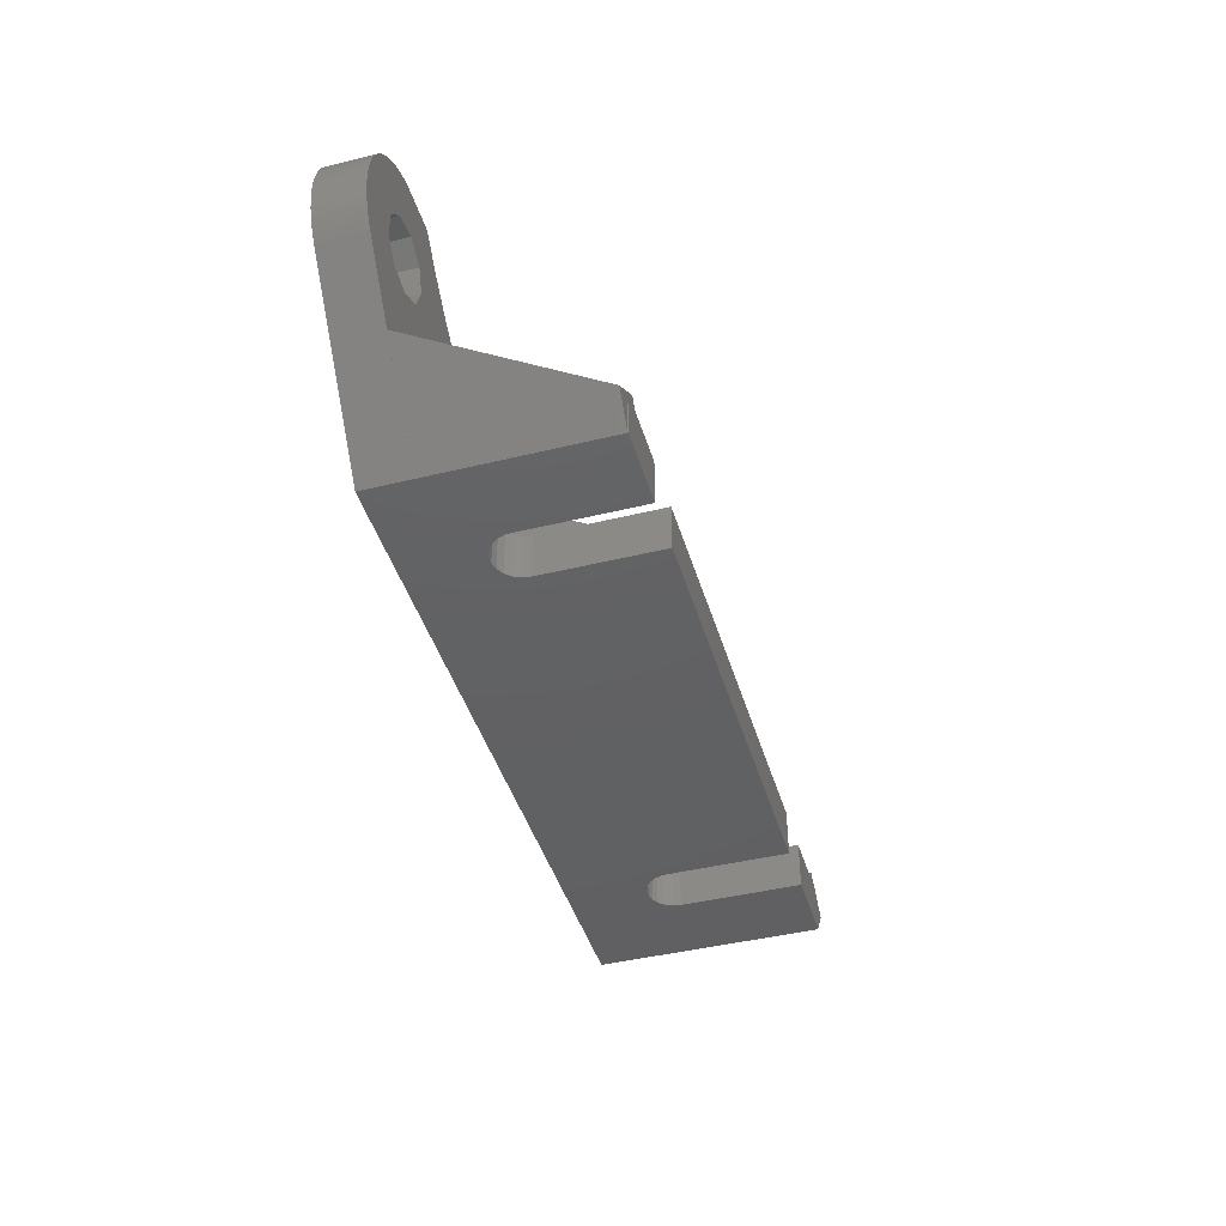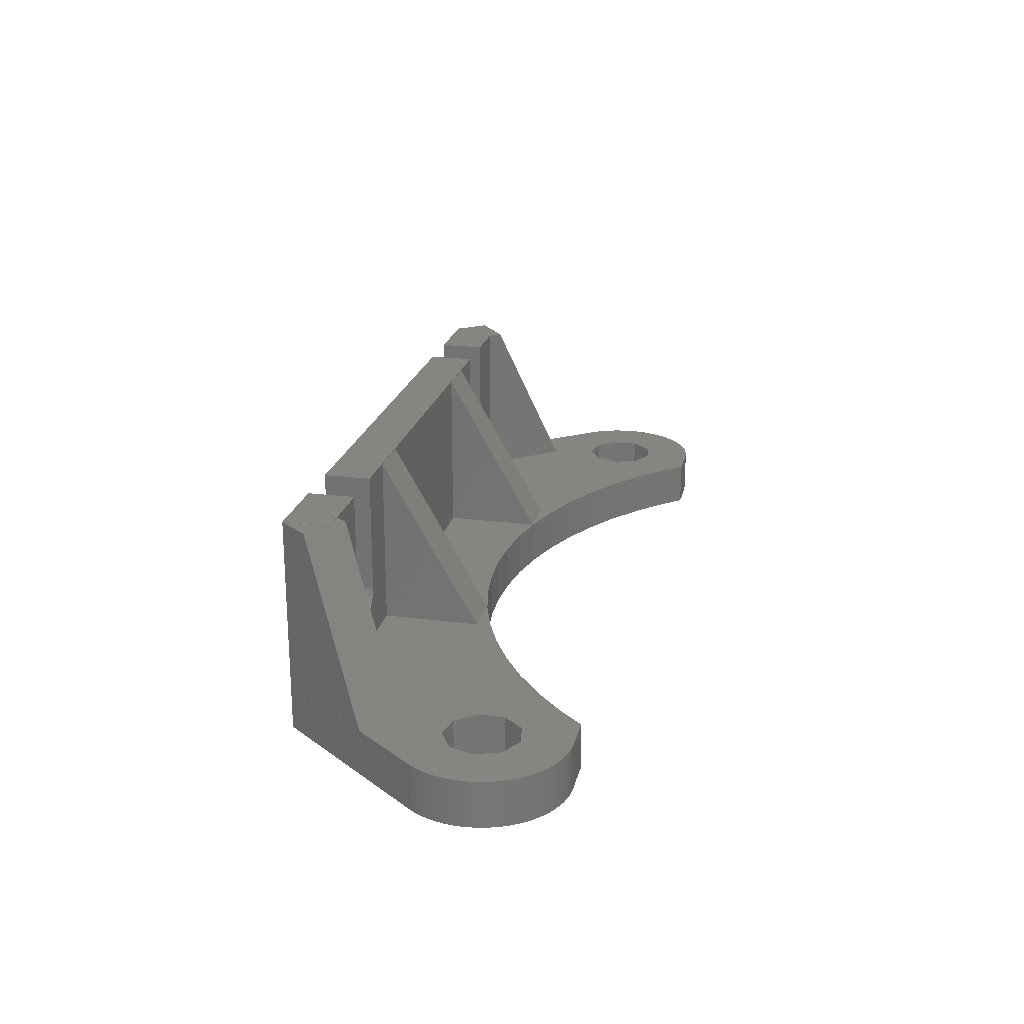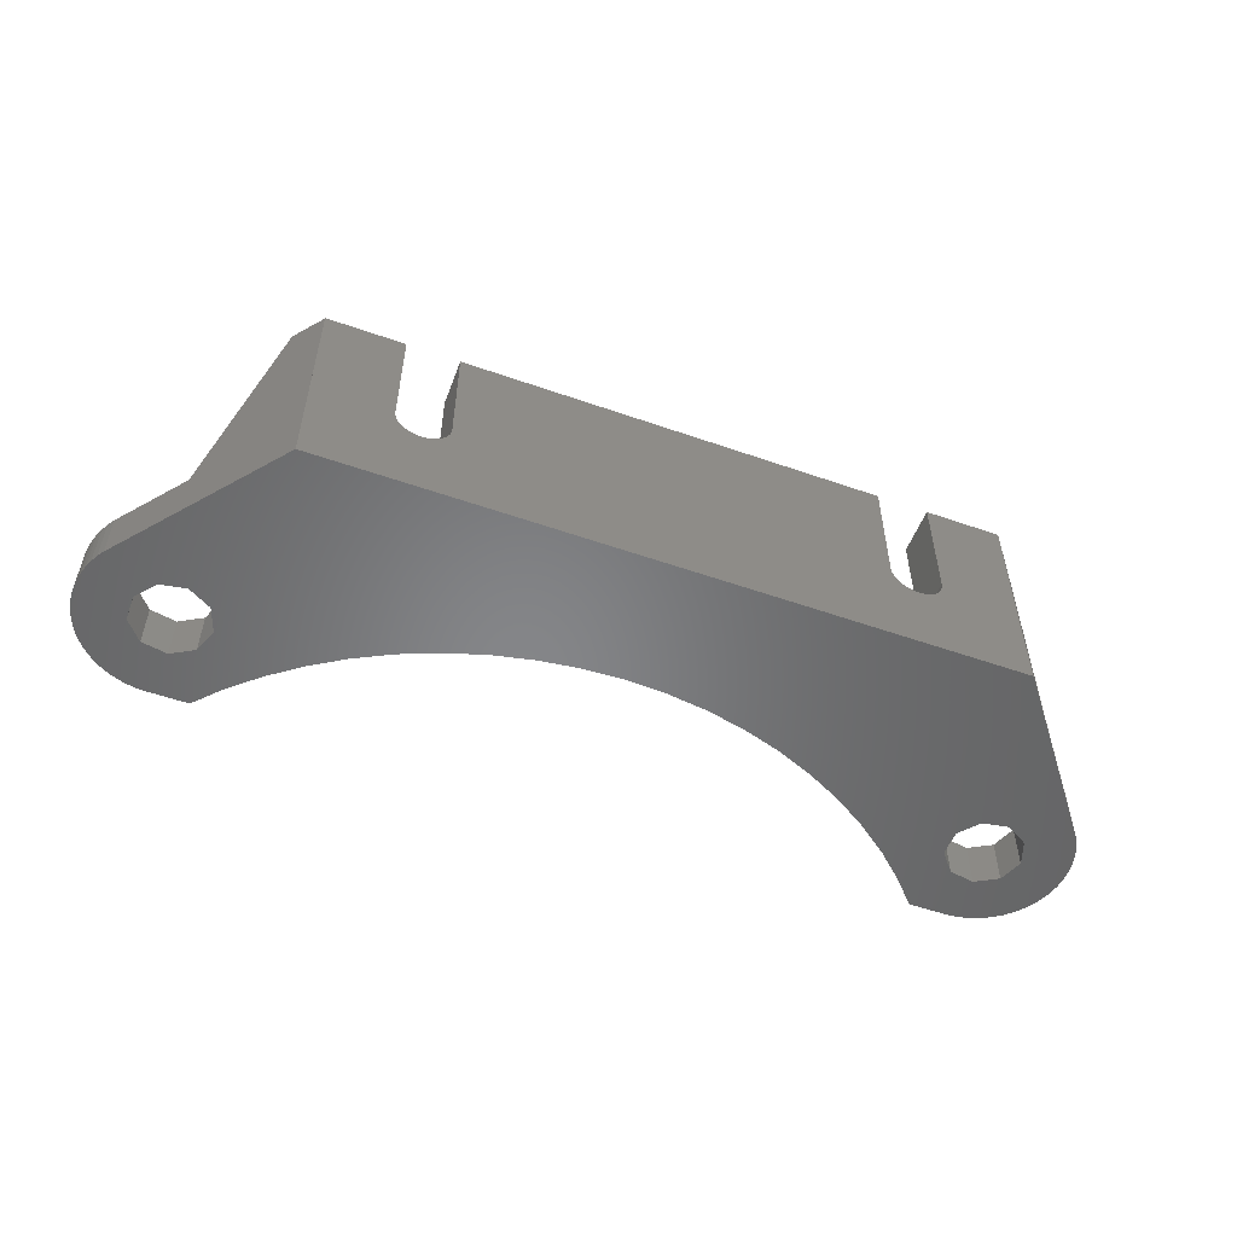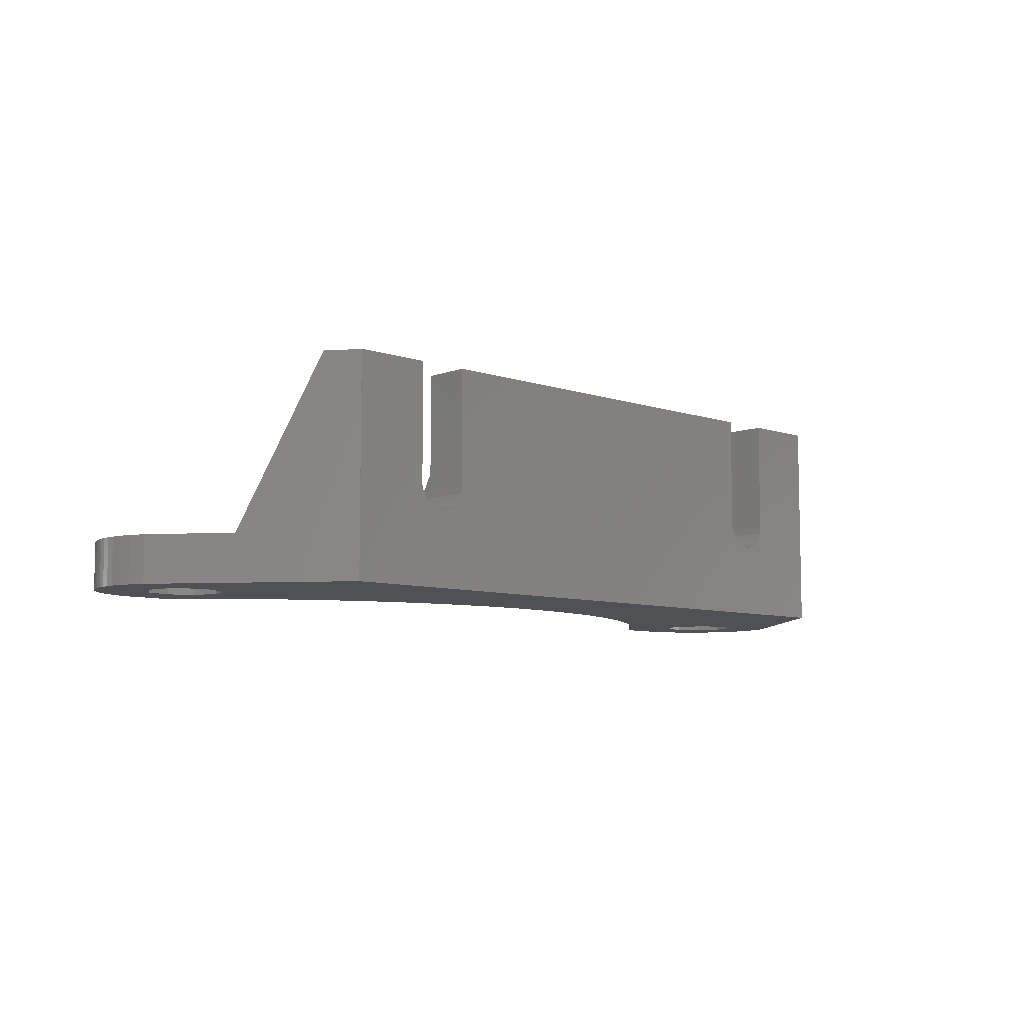
<metadata>
{"format":"stl","ext":"stl","renderer":"f3d","projection":"perspective","resolution":1024,"background":"white","views":[{"elev":-43.2,"azim":-73.8,"up":"+Y"},{"elev":22.0,"azim":102.7,"up":"+Z"},{"elev":-53.1,"azim":-20.6,"up":"+Z"},{"elev":-7.6,"azim":-43.9,"up":"+Z"}]}
</metadata>
<code>
# stl→obj: 282 verts, 576 faces
v -10.21 -28.05 0
v -10.21 -28.05 3
v -7.727 -28.84 0
v -7.727 -28.84 3
v -10.5 -28.92 3
v -7.5 -28.92 3
v -10.5 -35.2 13.97
v -7.5 -35.2 13.97
v -10.5 -35.2 3
v -12.62 -27.06 0
v -12.62 -27.06 3
v -13.35 -35.2 14.01
v 13.37 -35.2 14.01
v 7.5 -35.2 13.97
v 13.37 -38.2 14.01
v -13.35 -35.2 6.5
v -13.35 -38.2 14.01
v 13.37 -38.2 6.746
v -13.35 -38.2 6.5
v 13.37 -38.2 6.254
v -13.41 -35.2 6.086
v -13.41 -38.2 6.071
v -13.42 -35.2 6.014
v -13.42 -38.2 6.014
v 13.51 -38.2 5.784
v -13.64 -35.2 5.571
v -13.64 -38.2 5.571
v 13.79 -38.2 5.378
v -13.97 -35.2 5.21
v -13.97 -38.2 5.21
v 14.18 -38.2 5.071
v -14.4 -35.2 4.964
v -14.4 -38.2 4.964
v -14.88 -35.2 4.855
v -14.88 -38.2 4.855
v -14.93 -25.86 0
v -14.93 -25.86 3
v -15.37 -35.2 4.891
v -15.37 -38.2 4.891
v -15.82 -35.2 5.071
v -15.82 -38.2 5.071
v -16.21 -35.2 5.378
v -16.21 -38.2 5.378
v -16.49 -38.2 5.784
v -16.49 -35.2 5.784
v -16.63 -38.2 14.01
v -16.63 -35.2 6.746
v -16.63 -35.2 14.01
v -16.63 -38.2 6.254
v -16.63 -35.2 6.254
v -16.63 -38.2 6.746
v -17.12 -24.46 0
v -17.12 -24.46 3
v -19.19 -22.87 0
v -19.19 -22.87 3
v -2.602 -29.74 0
v -2.602 -29.74 3
v 0 -29.86 0
v 0 -29.86 3
v -20.05 -35.2 3
v -20.05 -35.2 9.704
v -20.05 -35.2 13.99
v -20.62 -34.49 13.99
v -21.11 -21.11 0
v -21.11 -21.11 3
v -21.5 -35.2 13.99
v -21.5 -35.2 14.01
v -21.5 -38.19 13.99
v -21.5 -38.2 0
v -21.5 -38.2 3
v -5.184 -29.4 0
v 21.5 -38.2 0
v -21.5 -38.2 14.01
v -21.5 -38.19 3
v -22.56 -25 0
v -22.56 -25 3
v -22.58 -19.51 0
v -22.58 -19.51 3
v -22.96 -36.36 13.99
v -23.13 -23.43 0
v -23.13 -23.43 3
v -23.13 -26.57 0
v -23.13 -26.57 3
v -23.89 -30.38 3
v -24.58 -22.6 0
v -24.58 -22.6 3
v -24.58 -27.4 0
v -24.58 -27.4 3
v -25.25 -19.51 0
v -25.25 -19.51 3
v -25.74 -19.55 0
v -25.74 -19.55 3
v -26.22 -22.89 0
v -26.22 -22.89 3
v -26.22 -27.11 0
v -26.22 -27.11 3
v -26.22 -19.64 0
v -26.22 -19.64 3
v -26.24 -32.25 3
v -26.7 -19.77 0
v -26.7 -19.77 3
v -27.16 -19.94 0
v -27.16 -19.94 3
v -27.29 -24.17 0
v -27.29 -24.17 3
v -27.29 -25.83 0
v -27.29 -25.83 3
v -27.61 -20.16 0
v -27.61 -20.16 3
v -28.03 -20.41 0
v -28.03 -20.41 3
v -28.43 -20.7 0
v -28.43 -20.7 3
v -28.8 -21.02 0
v -28.8 -21.02 3
v -29.14 -21.38 0
v -29.14 -21.38 3
v -29.14 -28.62 0
v -29.14 -28.62 3
v -29.45 -21.77 0
v -29.45 -21.77 3
v -29.45 -28.23 0
v -29.45 -28.23 3
v -29.72 -22.18 0
v -29.72 -22.18 3
v -29.72 -27.82 0
v -29.72 -27.82 3
v -29.96 -22.61 0
v -29.96 -22.61 3
v -29.96 -27.39 0
v -29.96 -27.39 3
v -30.15 -23.07 0
v -30.15 -23.07 3
v -30.15 -26.93 0
v -30.15 -26.93 3
v -30.3 -23.54 0
v -30.3 -23.54 3
v -30.3 -26.46 0
v -30.3 -26.46 3
v -30.41 -24.02 0
v -30.41 -24.02 3
v -30.41 -25.98 0
v -30.41 -25.98 3
v -30.48 -24.51 0
v -30.48 -24.51 3
v -30.48 -25.49 0
v -30.48 -25.49 3
v -30.5 -25 0
v -30.5 -25 3
v -5.184 -29.4 3
v 7.5 -35.2 3
v -7.5 -35.2 3
v 2.602 -29.74 0
v 2.602 -29.74 3
v 10.21 -28.05 0
v 10.21 -28.05 3
v 12.62 -27.06 0
v 10.5 -28.92 3
v 12.62 -27.06 3
v 10.5 -35.2 13.97
v 13.37 -35.2 6.746
v 10.5 -35.2 3
v 13.37 -35.2 6.254
v 13.51 -35.2 5.784
v 13.79 -35.2 5.378
v 14.18 -35.2 5.071
v 14.63 -35.2 4.891
v 15.12 -35.2 4.855
v 20.05 -35.2 3
v 14.93 -25.86 0
v 14.93 -25.86 3
v 14.63 -38.2 4.891
v 15.12 -38.2 4.855
v 17.12 -24.46 0
v 22.71 -25.83 0
v 23.78 -27.11 0
v 17.12 -24.46 3
v 23.89 -30.38 3
v 15.6 -35.2 4.964
v 15.6 -38.2 4.964
v 16.03 -35.2 5.21
v 16.03 -38.2 5.21
v 21.5 -38.2 3
v 16.36 -35.2 5.571
v 16.36 -38.2 5.571
v 16.58 -35.2 6.014
v 16.58 -38.2 6.014
v 16.59 -35.2 6.086
v 16.59 -38.2 6.071
v 16.65 -35.2 6.5
v 16.65 -38.2 6.5
v 16.65 -35.2 14.01
v 20.05 -35.2 13.99
v 20.05 -35.2 9.704
v 21.5 -35.2 14.01
v 21.5 -38.2 14.01
v 16.65 -38.2 14.01
v 19.19 -22.87 0
v 19.19 -22.87 3
v 22.71 -25.83 3
v 21.11 -21.11 0
v 22.71 -24.17 0
v 21.11 -21.11 3
v 22.71 -24.17 3
v 5.184 -29.4 0
v 5.184 -29.4 3
v 21.5 -35.2 13.99
v 20.62 -34.49 13.99
v 22.96 -36.36 13.99
v 26.24 -32.25 3
v 22.58 -19.51 3
v 22.58 -19.51 0
v 23.78 -22.89 3
v 21.5 -38.19 13.99
v 21.5 -38.19 3
v 25.42 -27.4 0
v 29.14 -28.62 0
v 29.14 -28.62 3
v 25.25 -19.51 0
v 23.78 -22.89 0
v 25.25 -19.51 3
v 23.78 -27.11 3
v 25.42 -22.6 0
v 25.42 -22.6 3
v 25.42 -27.4 3
v 25.74 -19.55 0
v 25.74 -19.55 3
v 26.22 -19.64 0
v 26.7 -19.77 0
v 27.16 -19.94 0
v 26.87 -23.43 0
v 26.87 -23.43 3
v 27.61 -20.16 0
v 26.22 -19.64 3
v 26.7 -19.77 3
v 27.61 -20.16 3
v 27.16 -19.94 3
v 26.87 -26.57 0
v 26.87 -26.57 3
v 27.44 -25 0
v 28.03 -20.41 0
v 28.43 -20.7 0
v 28.8 -21.02 0
v 29.14 -21.38 0
v 29.45 -21.77 0
v 29.72 -22.18 0
v 29.96 -22.61 0
v 30.15 -23.07 0
v 27.44 -25 3
v 30.15 -26.93 0
v 29.45 -28.23 0
v 29.72 -27.82 0
v 29.96 -27.39 0
v 29.45 -28.23 3
v 29.72 -27.82 3
v 29.96 -27.39 3
v 30.15 -26.93 3
v 30.3 -23.54 0
v 30.41 -24.02 0
v 30.3 -26.46 0
v 30.48 -24.51 0
v 30.41 -25.98 0
v 30.5 -25 0
v 30.48 -25.49 0
v 28.03 -20.41 3
v 28.43 -20.7 3
v 28.8 -21.02 3
v 29.14 -21.38 3
v 29.45 -21.77 3
v 29.72 -22.18 3
v 29.96 -22.61 3
v 30.15 -23.07 3
v 30.3 -26.46 3
v 30.3 -23.54 3
v 30.41 -25.98 3
v 30.41 -24.02 3
v 30.48 -25.49 3
v 30.48 -24.51 3
v 30.5 -25 3
v 7.727 -28.84 0
v 7.5 -28.92 3
v 7.727 -28.84 3
f 1 2 3
f 2 4 3
f 5 6 4
f 5 4 2
f 7 6 5
f 7 8 6
f 9 7 5
f 10 11 1
f 11 2 1
f 11 5 2
f 11 9 5
f 12 8 7
f 12 13 14
f 12 15 13
f 12 14 8
f 16 7 9
f 16 12 7
f 17 15 12
f 17 18 15
f 19 12 16
f 19 17 12
f 19 20 18
f 19 18 17
f 21 16 9
f 22 16 21
f 22 19 16
f 22 20 19
f 23 21 9
f 24 21 23
f 24 22 21
f 24 20 22
f 24 25 20
f 26 23 9
f 27 23 26
f 27 24 23
f 27 25 24
f 27 28 25
f 29 26 9
f 30 26 29
f 30 27 26
f 30 28 27
f 30 31 28
f 32 29 9
f 32 30 29
f 33 30 32
f 33 31 30
f 34 32 9
f 34 33 32
f 35 33 34
f 36 37 10
f 37 11 10
f 38 35 34
f 39 35 38
f 40 39 38
f 41 39 40
f 42 41 40
f 43 41 42
f 44 42 45
f 44 43 42
f 46 47 48
f 49 45 50
f 49 44 45
f 49 50 51
f 51 50 47
f 51 47 46
f 52 53 36
f 53 37 36
f 54 55 52
f 55 53 52
f 56 57 58
f 57 59 58
f 60 9 11
f 60 11 37
f 60 34 9
f 60 38 34
f 60 40 38
f 60 42 40
f 60 45 42
f 60 50 45
f 60 61 50
f 61 48 47
f 61 47 50
f 61 62 48
f 63 62 61
f 64 65 54
f 65 55 54
f 66 62 63
f 66 67 62
f 67 48 62
f 67 46 48
f 68 67 66
f 69 1 3
f 69 10 1
f 69 33 35
f 69 35 39
f 69 36 10
f 69 39 41
f 69 41 70
f 69 56 58
f 69 71 56
f 69 3 71
f 69 58 72
f 69 31 33
f 69 72 31
f 73 46 67
f 73 51 46
f 73 67 68
f 70 41 43
f 70 43 44
f 70 44 49
f 70 49 51
f 70 51 73
f 70 68 74
f 70 73 68
f 74 74 68
f 74 70 74
f 75 54 52
f 76 53 55
f 76 55 65
f 77 65 64
f 77 78 65
f 79 66 63
f 79 68 66
f 79 74 68
f 80 54 75
f 80 64 54
f 80 75 81
f 81 75 76
f 81 76 65
f 82 36 69
f 82 52 36
f 82 75 52
f 82 76 75
f 82 83 76
f 83 53 76
f 84 37 53
f 84 53 83
f 84 60 37
f 84 61 60
f 84 63 61
f 85 64 80
f 85 77 64
f 85 80 81
f 85 81 86
f 86 65 78
f 86 81 65
f 87 82 69
f 87 88 82
f 88 83 82
f 88 84 83
f 89 77 85
f 89 90 77
f 90 78 77
f 90 86 78
f 91 89 85
f 91 92 89
f 92 86 90
f 92 90 89
f 93 85 86
f 93 86 94
f 93 91 85
f 94 86 92
f 95 96 87
f 96 84 88
f 96 88 87
f 97 91 93
f 97 98 91
f 98 92 91
f 98 94 92
f 99 63 84
f 99 79 63
f 99 84 96
f 99 70 74
f 99 74 79
f 99 79 99
f 100 97 93
f 100 101 97
f 101 94 98
f 101 98 97
f 102 100 93
f 102 103 100
f 103 94 101
f 103 101 100
f 104 93 105
f 105 93 94
f 106 96 95
f 106 104 107
f 106 107 96
f 107 104 105
f 108 93 104
f 108 102 93
f 108 109 102
f 109 94 103
f 109 103 102
f 110 108 104
f 110 111 108
f 111 94 109
f 111 109 108
f 112 110 104
f 112 113 110
f 113 94 111
f 113 111 110
f 114 112 104
f 114 115 112
f 115 94 113
f 115 113 112
f 116 114 104
f 116 115 114
f 116 117 115
f 117 94 115
f 117 105 94
f 118 69 119
f 118 87 69
f 118 95 87
f 118 106 95
f 119 69 70
f 119 70 99
f 119 96 107
f 119 99 96
f 119 99 99
f 120 116 104
f 120 117 116
f 120 121 117
f 121 105 117
f 122 106 118
f 122 118 123
f 123 118 119
f 123 119 107
f 124 120 104
f 124 121 120
f 124 125 121
f 125 105 121
f 126 106 122
f 126 122 127
f 127 122 123
f 127 123 107
f 128 124 104
f 128 125 124
f 128 129 125
f 129 105 125
f 130 106 126
f 130 126 131
f 131 126 127
f 131 127 107
f 132 128 104
f 132 129 128
f 132 133 129
f 133 105 129
f 134 106 130
f 134 130 135
f 135 130 131
f 135 131 107
f 136 132 104
f 136 133 132
f 136 137 133
f 137 105 133
f 138 106 134
f 138 134 139
f 139 134 135
f 139 135 107
f 140 136 104
f 140 137 136
f 140 141 137
f 141 105 137
f 142 106 138
f 142 138 143
f 143 138 139
f 143 139 107
f 144 140 104
f 144 141 140
f 144 145 141
f 145 105 141
f 146 106 142
f 146 142 147
f 147 142 143
f 147 143 107
f 148 104 106
f 148 106 146
f 148 144 104
f 148 145 144
f 148 146 149
f 148 149 145
f 149 105 145
f 149 107 105
f 149 146 147
f 149 147 107
f 71 150 56
f 150 57 56
f 8 14 151
f 152 57 150
f 152 150 6
f 152 6 8
f 152 8 151
f 152 59 57
f 152 151 59
f 3 4 71
f 4 150 71
f 4 6 150
f 58 59 153
f 58 153 72
f 59 154 153
f 59 151 154
f 155 156 157
f 155 157 72
f 156 158 159
f 156 159 157
f 160 13 161
f 162 158 160
f 162 160 161
f 162 159 158
f 162 163 164
f 162 161 163
f 162 164 165
f 162 165 166
f 162 166 167
f 162 167 168
f 162 168 169
f 162 169 159
f 157 159 170
f 157 170 72
f 159 171 170
f 159 169 171
f 15 161 13
f 20 163 18
f 20 164 163
f 20 25 164
f 18 163 161
f 18 161 15
f 25 165 164
f 25 28 165
f 165 31 166
f 28 31 165
f 166 172 167
f 31 172 166
f 31 72 172
f 167 173 168
f 172 173 167
f 172 72 173
f 170 171 174
f 170 174 175
f 170 175 176
f 170 176 72
f 171 177 174
f 171 169 178
f 171 178 177
f 168 179 169
f 168 180 179
f 173 180 168
f 173 72 180
f 179 181 169
f 179 182 181
f 180 182 179
f 180 72 183
f 180 183 182
f 181 184 169
f 182 184 181
f 182 185 184
f 182 183 185
f 184 186 169
f 185 186 184
f 185 187 186
f 185 183 187
f 186 188 169
f 187 189 188
f 187 188 186
f 187 183 189
f 189 190 188
f 189 191 190
f 189 183 191
f 188 190 169
f 192 193 194
f 192 195 193
f 192 196 195
f 190 192 194
f 190 194 169
f 197 196 192
f 191 192 190
f 191 197 192
f 191 196 197
f 191 183 196
f 174 177 198
f 174 198 175
f 177 199 198
f 177 200 199
f 177 178 200
f 198 199 201
f 198 201 202
f 198 202 175
f 199 203 201
f 199 204 203
f 199 200 204
f 153 154 205
f 153 205 72
f 154 206 205
f 154 151 206
f 193 207 208
f 193 195 207
f 169 194 178
f 194 193 208
f 194 208 178
f 208 207 209
f 208 209 210
f 208 210 178
f 201 203 211
f 201 212 202
f 201 211 212
f 203 204 213
f 203 213 211
f 214 207 195
f 214 215 209
f 214 209 207
f 215 215 214
f 72 176 216
f 72 216 217
f 72 217 183
f 196 214 195
f 183 214 196
f 183 215 214
f 183 215 215
f 183 210 215
f 183 217 218
f 183 218 210
f 215 210 209
f 212 211 219
f 212 220 202
f 212 219 220
f 211 213 221
f 211 221 219
f 202 220 204
f 204 220 213
f 175 202 200
f 175 200 222
f 175 222 176
f 200 202 204
f 200 178 222
f 209 210 210
f 220 219 223
f 220 223 224
f 220 224 213
f 213 224 221
f 176 222 216
f 222 178 225
f 222 225 216
f 178 210 225
f 219 221 226
f 219 226 223
f 221 224 227
f 221 227 226
f 223 226 228
f 223 228 229
f 223 229 230
f 223 231 232
f 223 232 224
f 223 230 233
f 223 233 231
f 224 234 227
f 224 235 234
f 224 232 236
f 224 237 235
f 224 236 237
f 216 225 238
f 216 238 217
f 225 210 218
f 225 239 238
f 225 218 239
f 226 227 228
f 227 234 228
f 228 234 229
f 234 235 229
f 210 210 218
f 229 235 230
f 235 237 230
f 231 240 232
f 231 233 241
f 231 241 242
f 231 242 243
f 231 243 244
f 231 244 245
f 231 245 246
f 231 246 247
f 231 247 248
f 231 248 240
f 232 240 249
f 232 249 236
f 238 239 249
f 238 240 250
f 238 249 240
f 238 251 217
f 238 252 251
f 238 253 252
f 238 250 253
f 239 218 254
f 239 254 255
f 239 255 256
f 239 256 257
f 239 257 249
f 230 237 233
f 237 236 233
f 240 248 258
f 240 258 259
f 240 260 250
f 240 259 261
f 240 262 260
f 240 261 263
f 240 264 262
f 240 263 264
f 249 265 236
f 249 266 265
f 249 267 266
f 249 268 267
f 249 269 268
f 249 270 269
f 249 271 270
f 249 272 271
f 249 257 273
f 249 274 272
f 249 273 275
f 249 276 274
f 249 275 277
f 249 278 276
f 249 277 279
f 249 279 278
f 233 236 241
f 236 265 241
f 241 265 242
f 265 266 242
f 242 266 243
f 266 267 243
f 243 267 268
f 243 268 244
f 244 268 269
f 244 269 245
f 217 251 218
f 218 251 254
f 245 269 270
f 245 270 246
f 251 252 254
f 254 252 255
f 246 270 271
f 246 271 247
f 252 253 255
f 255 253 256
f 247 271 272
f 247 272 248
f 253 250 256
f 256 250 257
f 248 272 274
f 248 274 258
f 250 260 257
f 257 260 273
f 258 274 276
f 258 276 259
f 260 262 273
f 273 262 275
f 259 276 278
f 259 278 261
f 262 264 275
f 275 264 277
f 261 278 279
f 261 279 263
f 264 263 277
f 277 263 279
f 205 206 280
f 205 280 72
f 206 281 282
f 206 151 281
f 206 282 280
f 281 158 282
f 14 158 281
f 14 160 158
f 14 13 160
f 151 14 281
f 280 155 72
f 280 282 155
f 282 156 155
f 282 158 156

</code>
